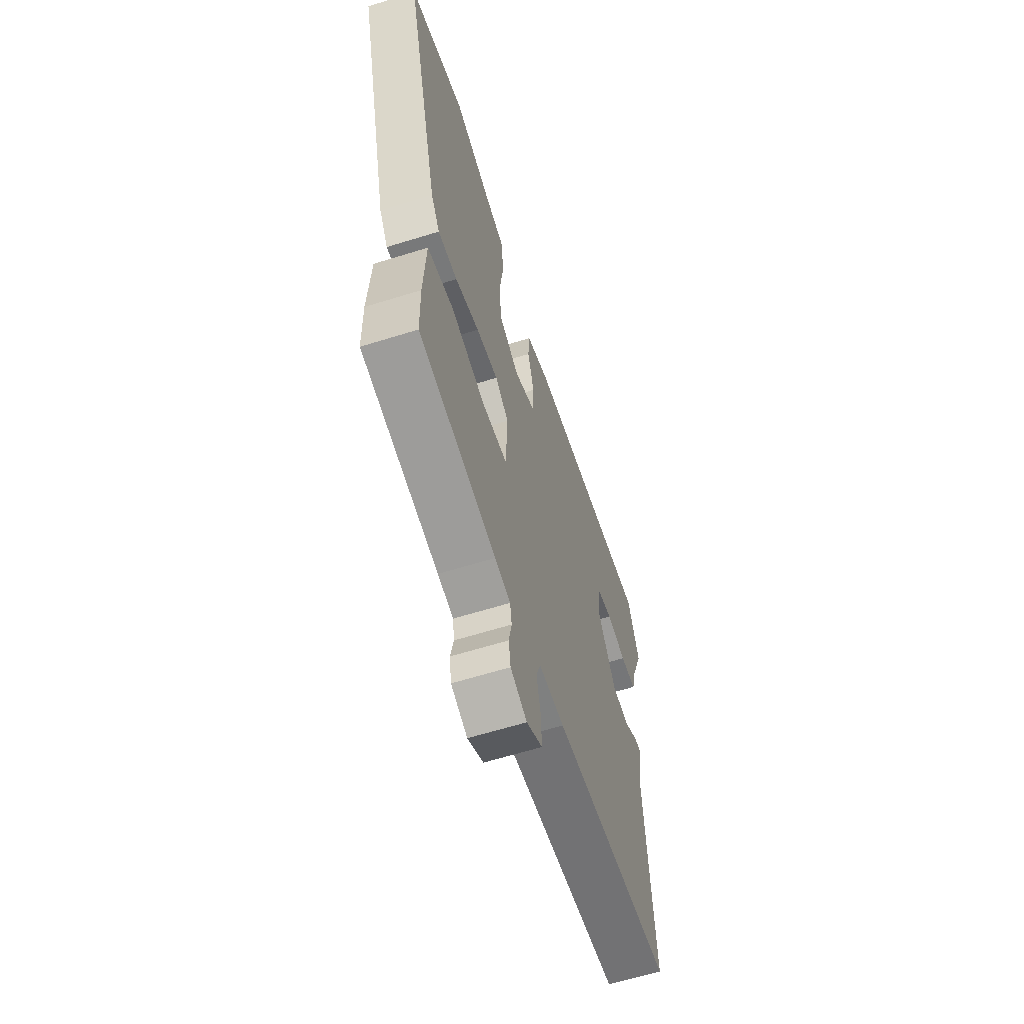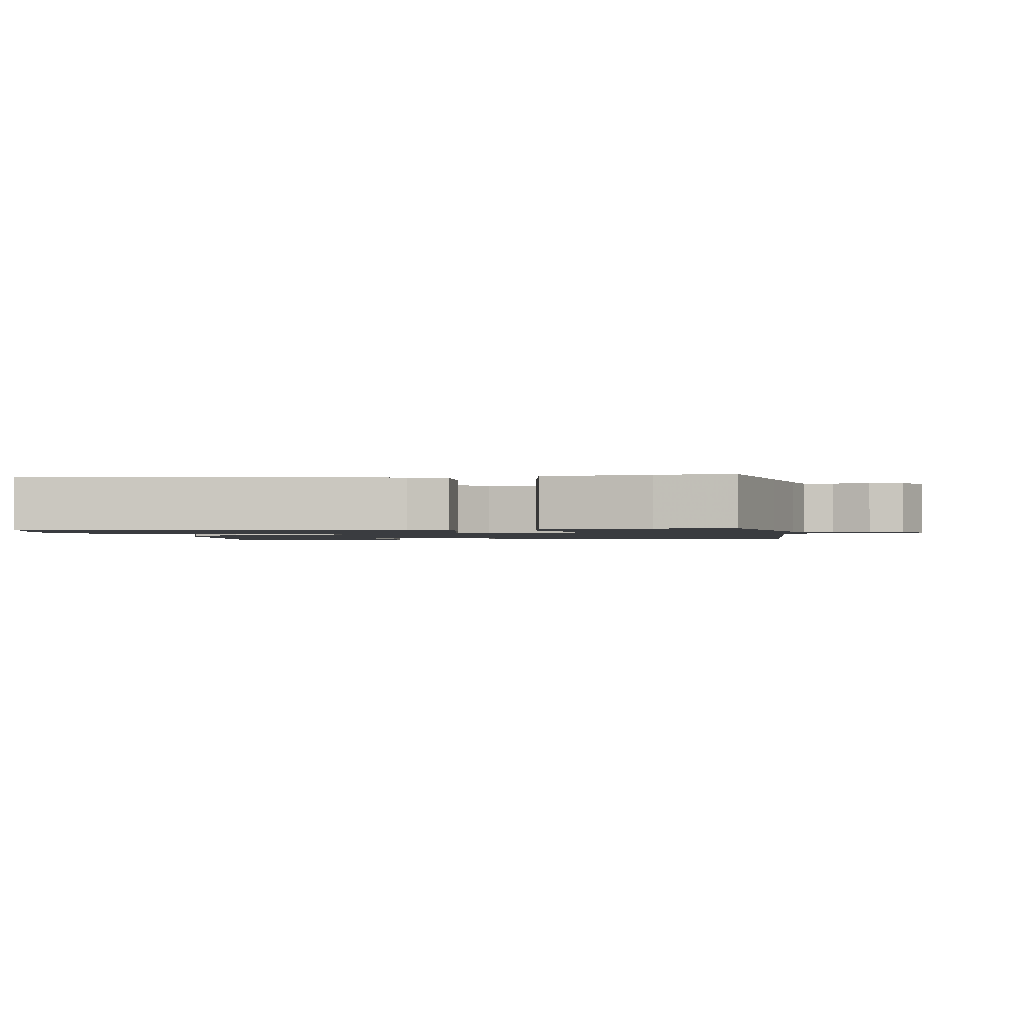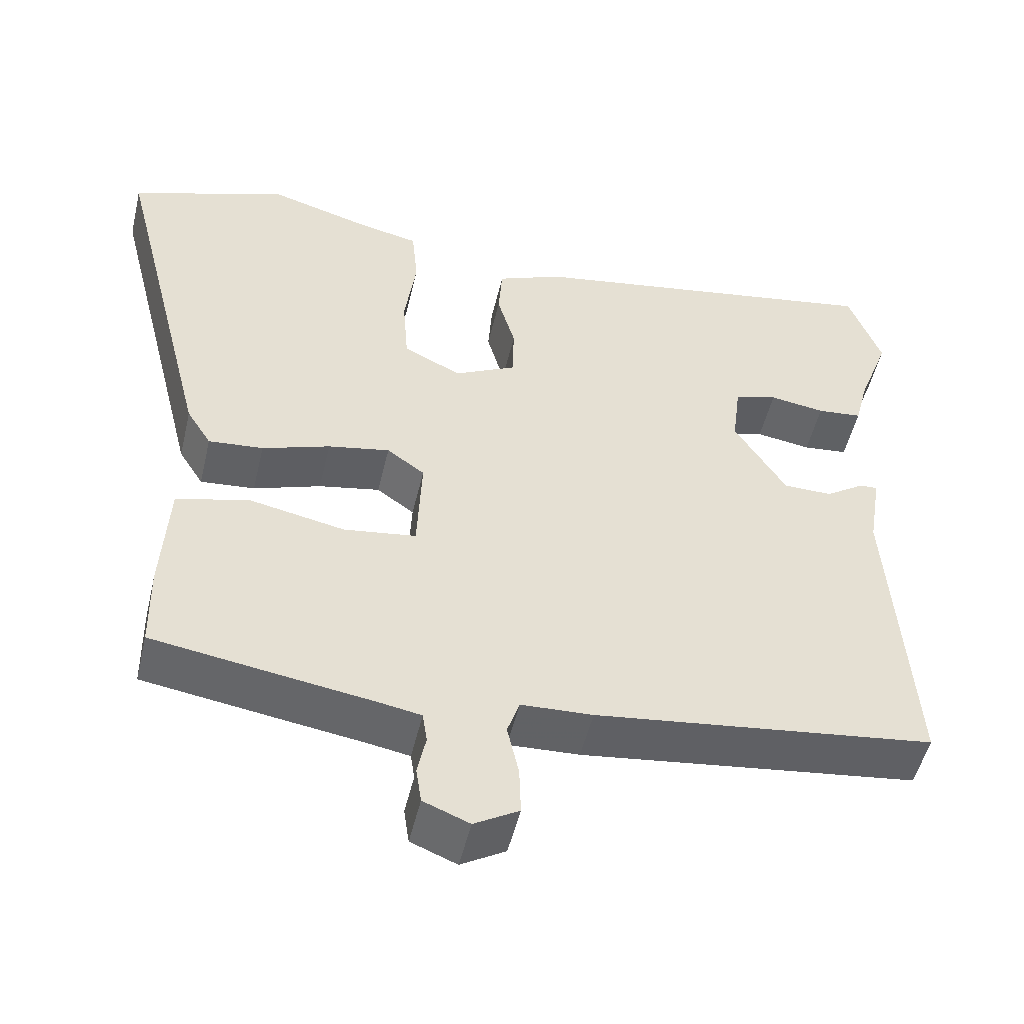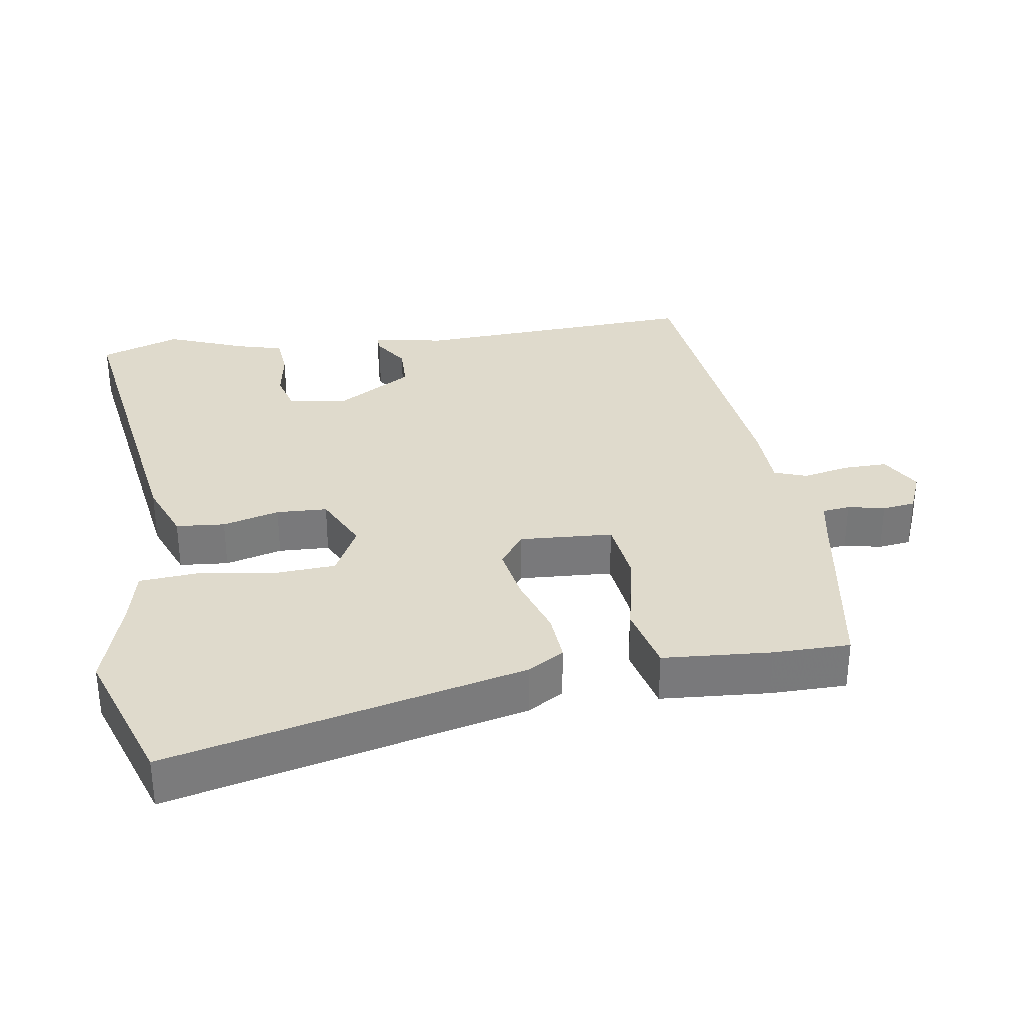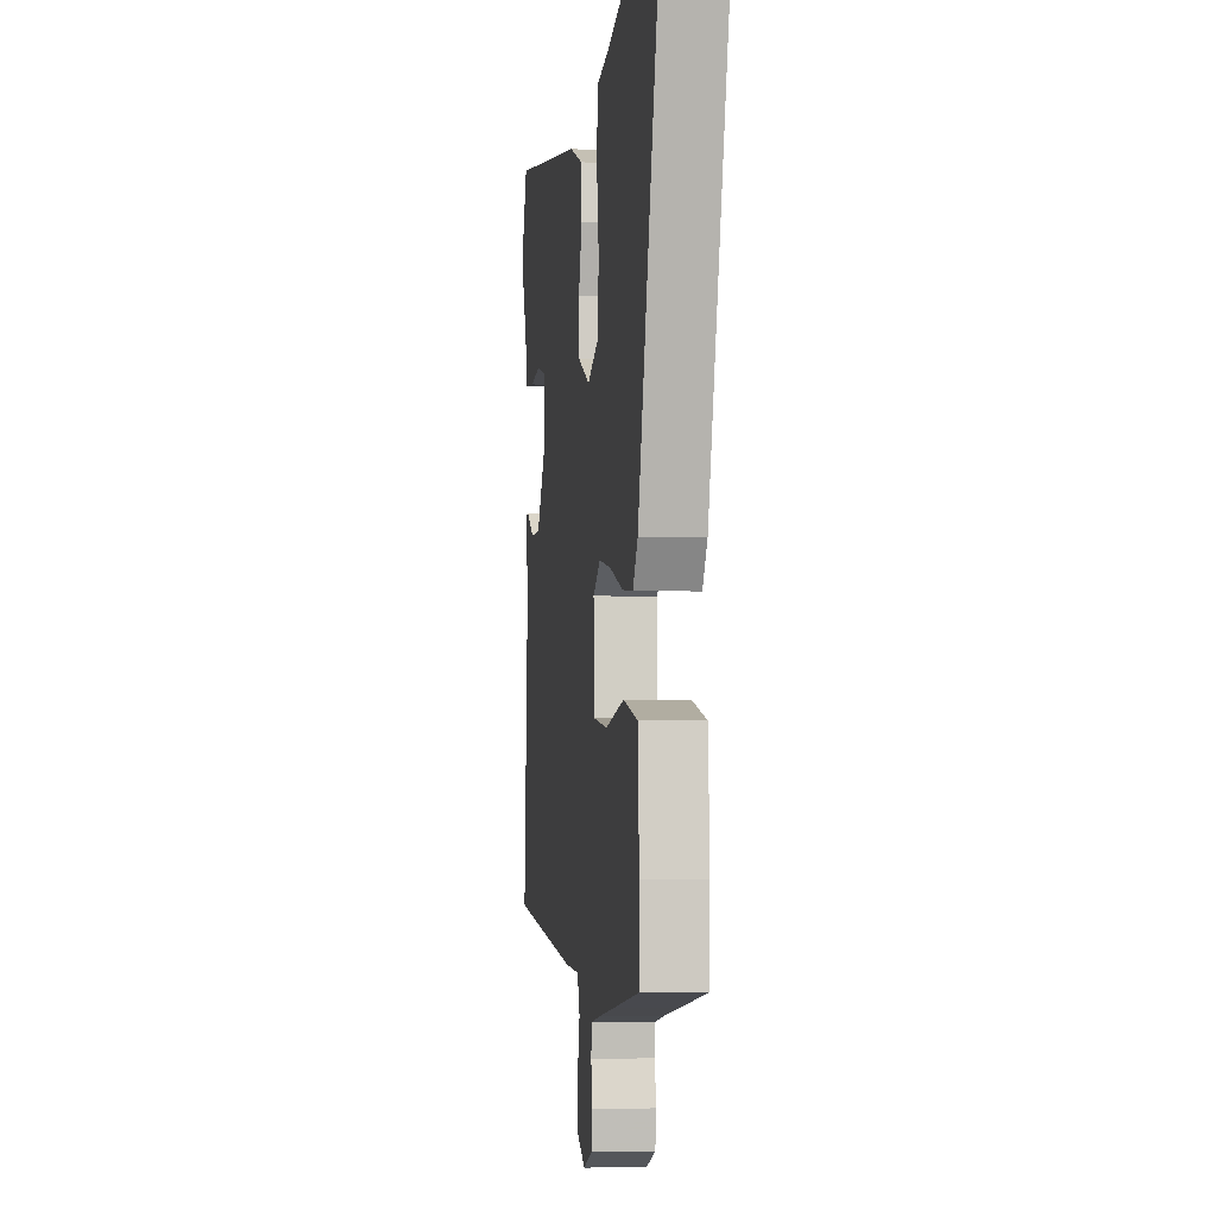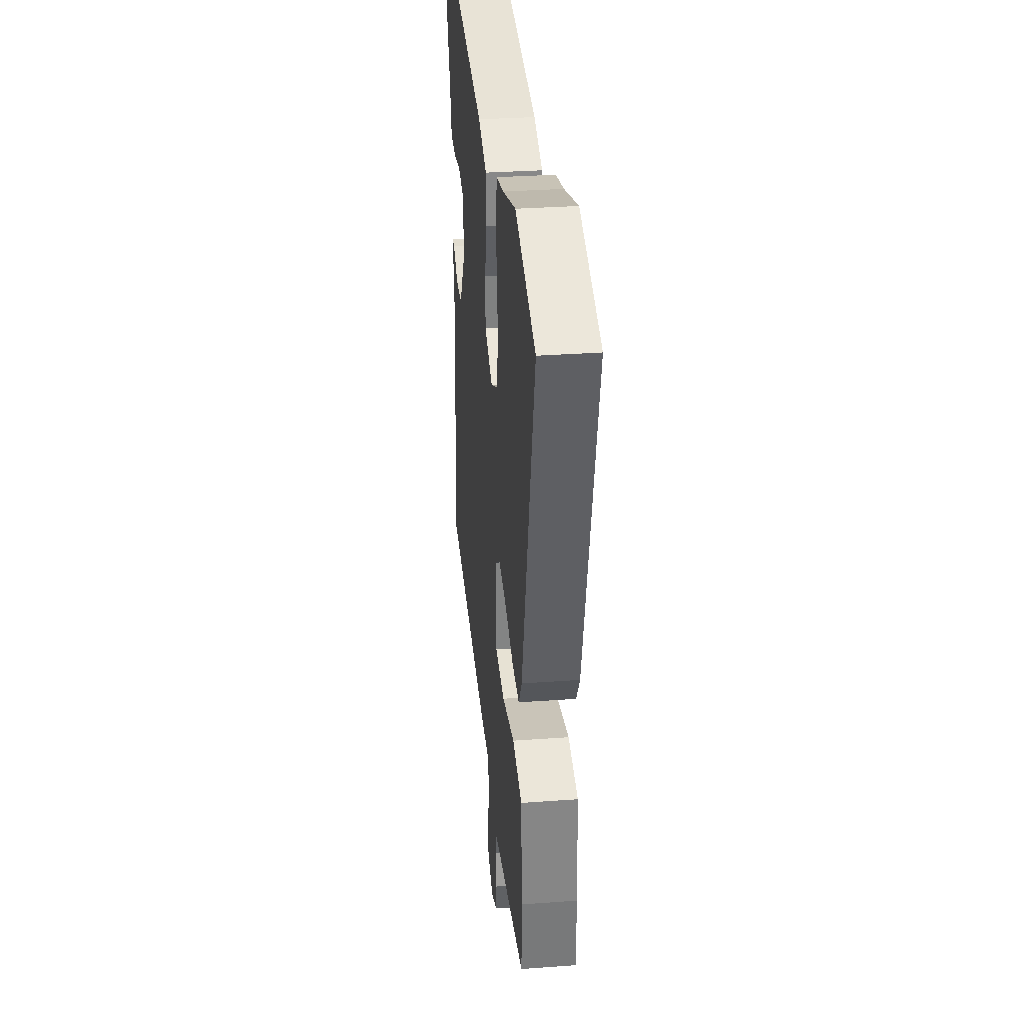
<metadata>
{"format":"obj","ext":"obj","renderer":"f3d","projection":"perspective","resolution":1024,"background":"white","views":[{"elev":-62.2,"azim":107.6,"up":"+Z"},{"elev":-1.5,"azim":103.2,"up":"+Y"},{"elev":-50.9,"azim":166.8,"up":"+Z"},{"elev":32.5,"azim":82.0,"up":"+Y"},{"elev":-4.0,"azim":81.9,"up":"+Z"},{"elev":31.7,"azim":84.1,"up":"+Z"}]}
</metadata>
<code>
v 0.422 0.07 0.528
v 0.626 0.07 0.455
v 0.498 0.07 -0.053
v 0.466 0.07 -0.104
v 0.395 0.07 -0.098
v 0.307 0.07 -0.068
v 0.227 0.07 -0.053
v 0.178 0.07 -0.088
v 0.184 0.07 -0.222
v 0.278 0.07 -0.235
v 0.402 0.07 -0.21
v 0.497 0.07 -0.234
v 0.506 0.07 -0.389
v 0.504 0.07 -0.499
v 0.328 0.07 -0.526
v 0.222 0.07 -0.542
v 0.165 0.07 -0.552
v 0.159 0.07 -0.592
v 0.17 0.07 -0.645
v 0.163 0.07 -0.692
v 0.103 0.07 -0.716
v 0.045 0.07 -0.682
v 0.047 0.07 -0.619
v 0.062 0.07 -0.552
v 0.046 0.07 -0.505
v -0.047 0.07 -0.501
v -0.489 0.07 -0.446
v -0.462 0.07 -0.036
v -0.479 0.07 0.068
v -0.456 0.07 0.067
v -0.405 0.07 0.033
v -0.341 0.07 0.034
v -0.274 0.07 0.141
v -0.285 0.07 0.227
v -0.341 0.07 0.243
v -0.413 0.07 0.232
v -0.472 0.07 0.238
v -0.489 0.07 0.305
v -0.531 0.07 0.417
v -0.489 0.07 0.531
v -0.015 0.07 0.452
v 0.071 0.07 0.417
v 0.076 0.07 0.347
v 0.053 0.07 0.266
v 0.055 0.07 0.193
v 0.135 0.07 0.153
v 0.21 0.07 0.19
v 0.217 0.07 0.282
v 0.202 0.07 0.389
v 0.21 0.07 0.472
v 0.289 0.07 0.489
v 0.422 0 0.528
v 0.626 0 0.455
v 0.498 0 -0.053
v 0.466 0 -0.104
v 0.395 0 -0.098
v 0.307 0 -0.068
v 0.227 0 -0.053
v 0.178 0 -0.088
v 0.184 0 -0.222
v 0.278 0 -0.235
v 0.402 0 -0.21
v 0.497 0 -0.234
v 0.506 0 -0.389
v 0.504 0 -0.499
v 0.328 0 -0.526
v 0.222 0 -0.542
v 0.165 0 -0.552
v 0.159 0 -0.592
v 0.17 0 -0.645
v 0.163 0 -0.692
v 0.103 0 -0.716
v 0.045 0 -0.682
v 0.047 0 -0.619
v 0.062 0 -0.552
v 0.046 0 -0.505
v -0.047 0 -0.501
v -0.489 0 -0.446
v -0.462 0 -0.036
v -0.479 0 0.068
v -0.456 0 0.067
v -0.405 0 0.033
v -0.341 0 0.034
v -0.274 0 0.141
v -0.285 0 0.227
v -0.341 0 0.243
v -0.413 0 0.232
v -0.472 0 0.238
v -0.489 0 0.305
v -0.531 0 0.417
v -0.489 0 0.531
v -0.015 0 0.452
v 0.071 0 0.417
v 0.076 0 0.347
v 0.053 0 0.266
v 0.055 0 0.193
v 0.135 0 0.153
v 0.21 0 0.19
v 0.217 0 0.282
v 0.202 0 0.389
v 0.21 0 0.472
v 0.289 0 0.489
f 48 49 50 51
f 4 5 6
f 3 4 6
f 2 3 6
f 1 2 6
f 51 1 6
f 48 51 6
f 47 48 6
f 46 47 6 7
f 45 46 7 8
f 42 43 44
f 41 42 44
f 40 41 44
f 39 40 44
f 38 39 44
f 38 44 45
f 35 36 37 38
f 34 35 38 45
f 45 8 9
f 34 45 9
f 33 34 9
f 28 29 30 31
f 28 31 32
f 27 28 32
f 26 27 32
f 25 26 32
f 22 23 24
f 21 22 24
f 20 21 24
f 19 20 24
f 18 19 24
f 17 18 24 25
f 32 33 9
f 25 32 9
f 17 25 9
f 16 17 9
f 14 15 16
f 13 14 16
f 12 13 16
f 11 12 16
f 10 11 16
f 9 10 16
f 102 101 100 99
f 57 56 55
f 57 55 54
f 57 54 53
f 57 53 52
f 57 52 102
f 57 102 99
f 57 99 98
f 58 57 98 97
f 59 58 97 96
f 95 94 93
f 95 93 92
f 95 92 91
f 95 91 90
f 95 90 89
f 96 95 89
f 89 88 87 86
f 96 89 86 85
f 60 59 96
f 60 96 85
f 60 85 84
f 82 81 80 79
f 83 82 79
f 83 79 78
f 83 78 77
f 83 77 76
f 75 74 73
f 75 73 72
f 75 72 71
f 75 71 70
f 75 70 69
f 76 75 69 68
f 60 84 83
f 60 83 76
f 60 76 68
f 60 68 67
f 67 66 65
f 67 65 64
f 67 64 63
f 67 63 62
f 67 62 61
f 67 61 60
f 1 52 53 2
f 2 53 54 3
f 3 54 55 4
f 4 55 56 5
f 5 56 57 6
f 6 57 58 7
f 7 58 59 8
f 8 59 60 9
f 9 60 61 10
f 10 61 62 11
f 11 62 63 12
f 12 63 64 13
f 13 64 65 14
f 14 65 66 15
f 15 66 67 16
f 16 67 68 17
f 17 68 69 18
f 18 69 70 19
f 19 70 71 20
f 20 71 72 21
f 21 72 73 22
f 22 73 74 23
f 23 74 75 24
f 24 75 76 25
f 25 76 77 26
f 26 77 78 27
f 27 78 79 28
f 28 79 80 29
f 29 80 81 30
f 30 81 82 31
f 31 82 83 32
f 32 83 84 33
f 33 84 85 34
f 34 85 86 35
f 35 86 87 36
f 36 87 88 37
f 37 88 89 38
f 38 89 90 39
f 39 90 91 40
f 40 91 92 41
f 41 92 93 42
f 42 93 94 43
f 43 94 95 44
f 44 95 96 45
f 45 96 97 46
f 46 97 98 47
f 47 98 99 48
f 48 99 100 49
f 49 100 101 50
f 50 101 102 51
f 51 102 52 1

</code>
